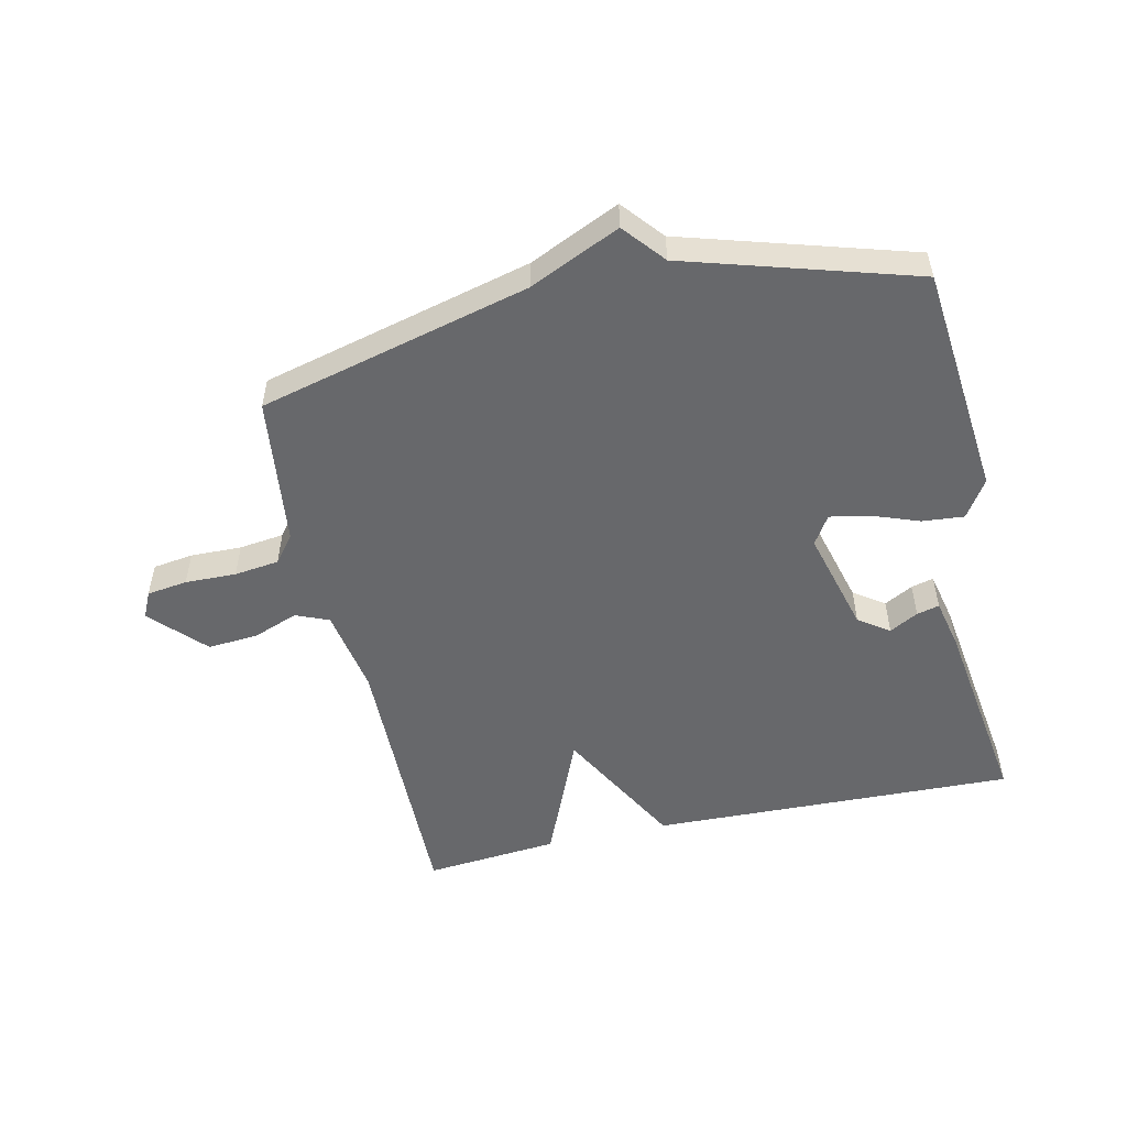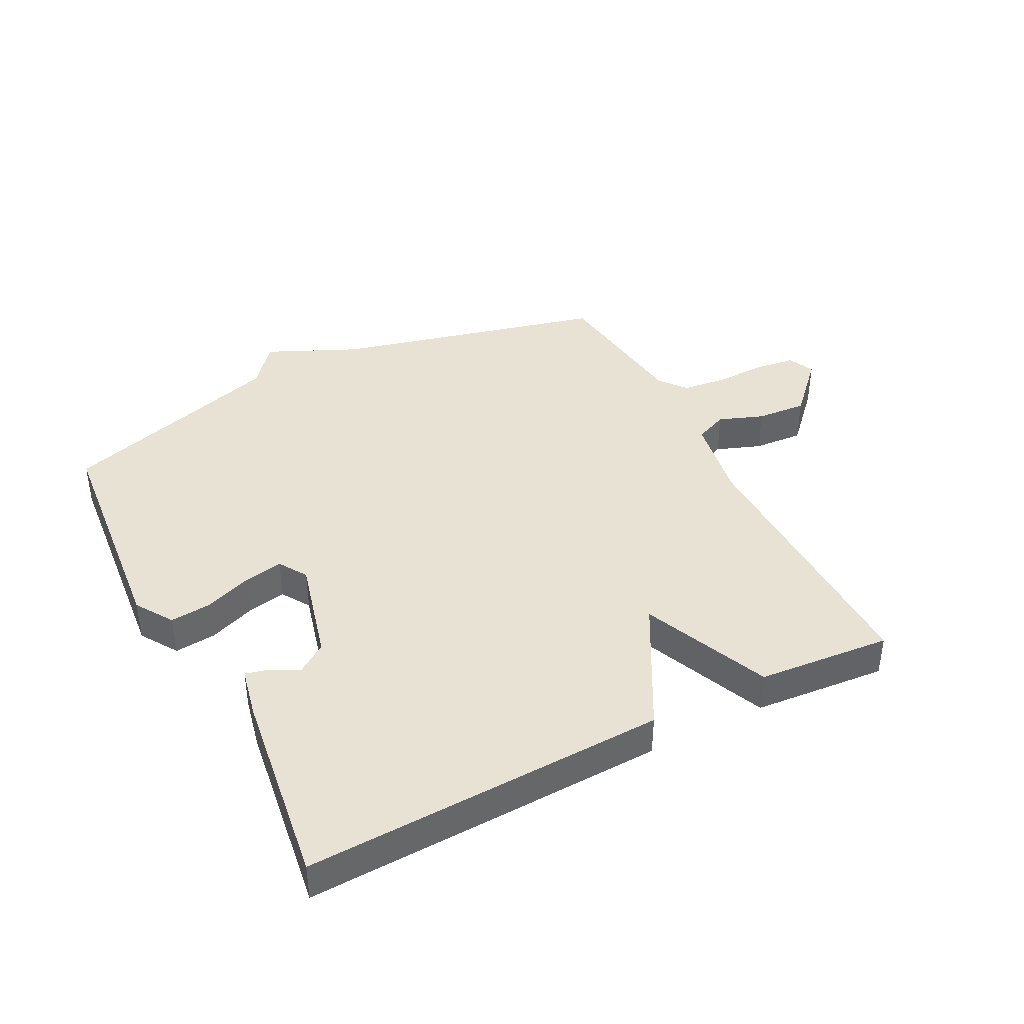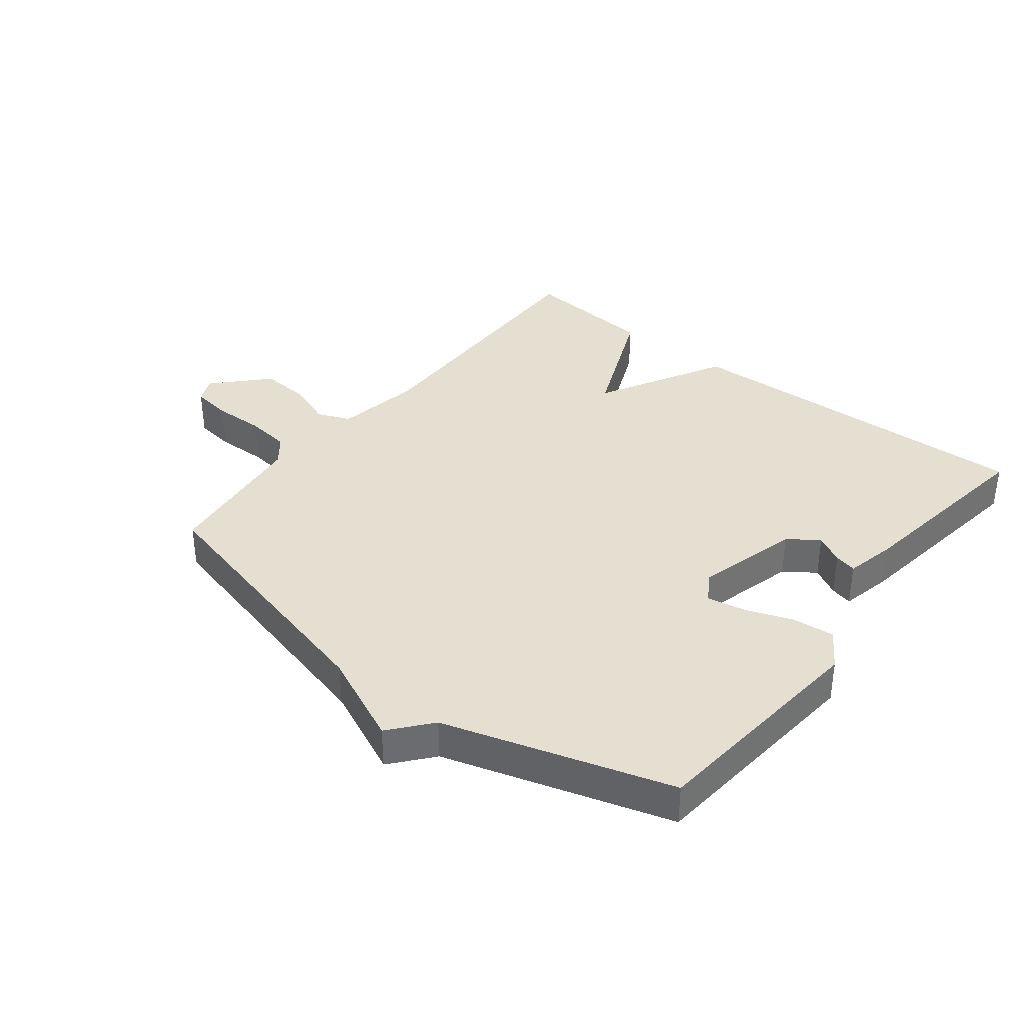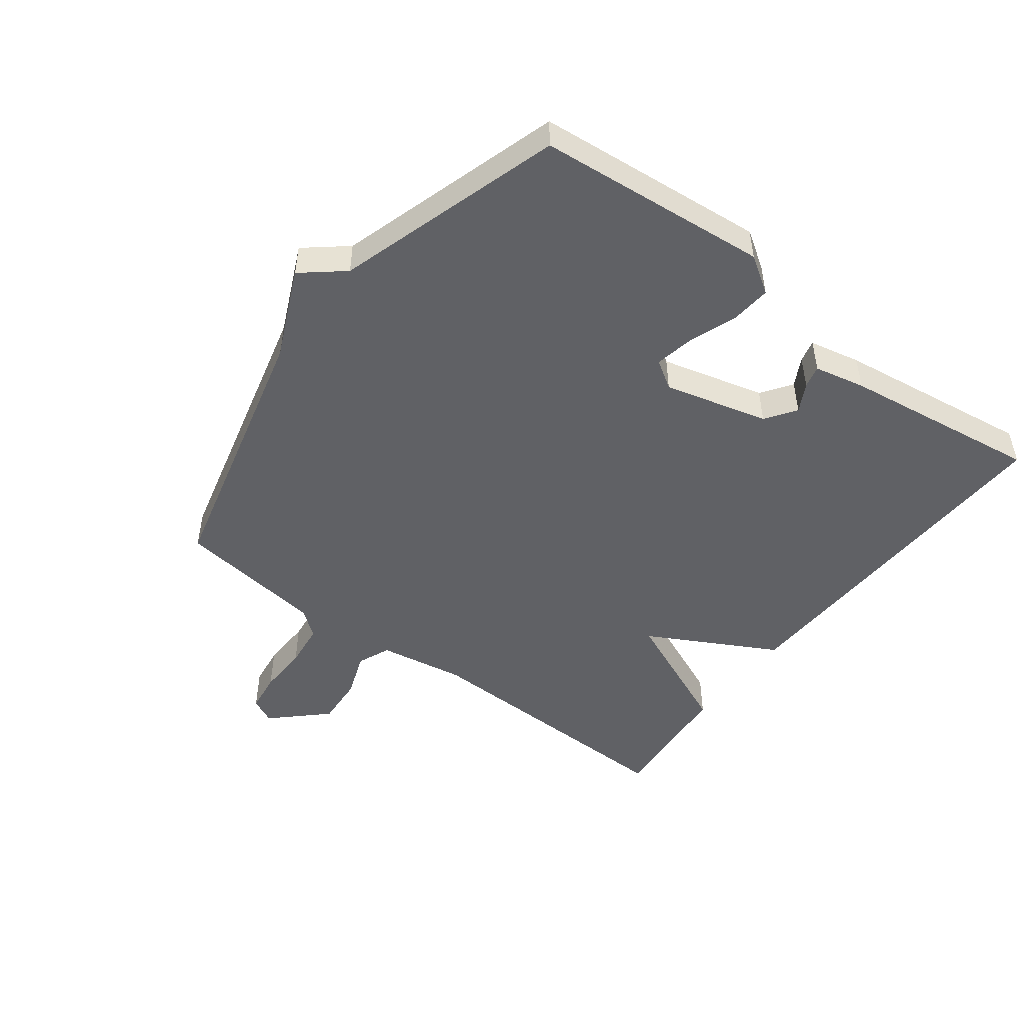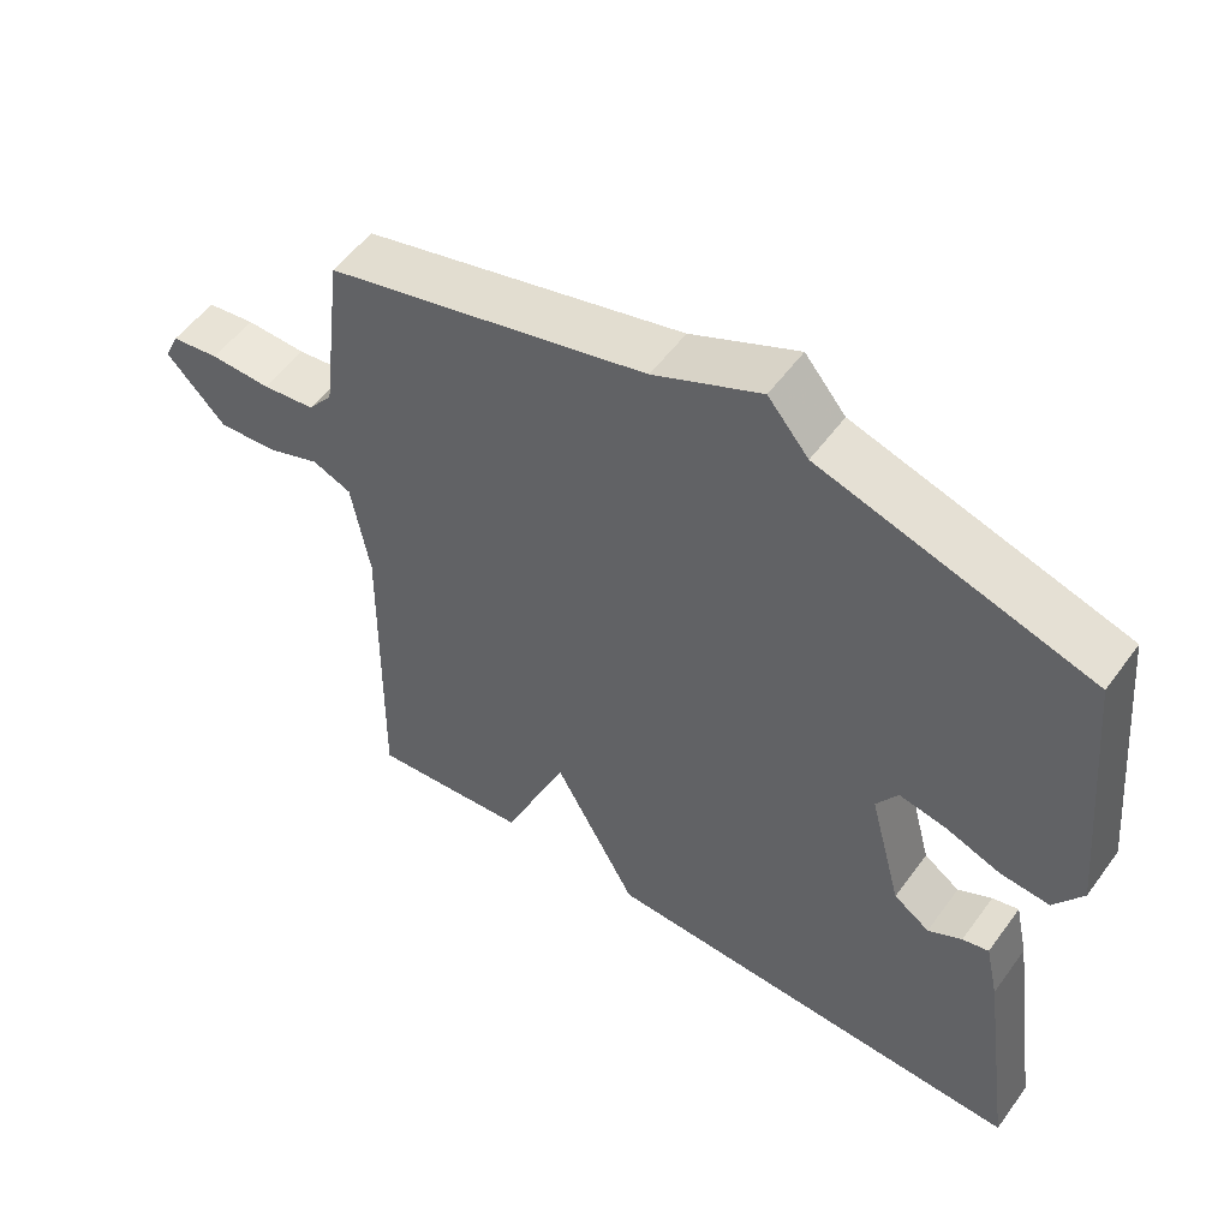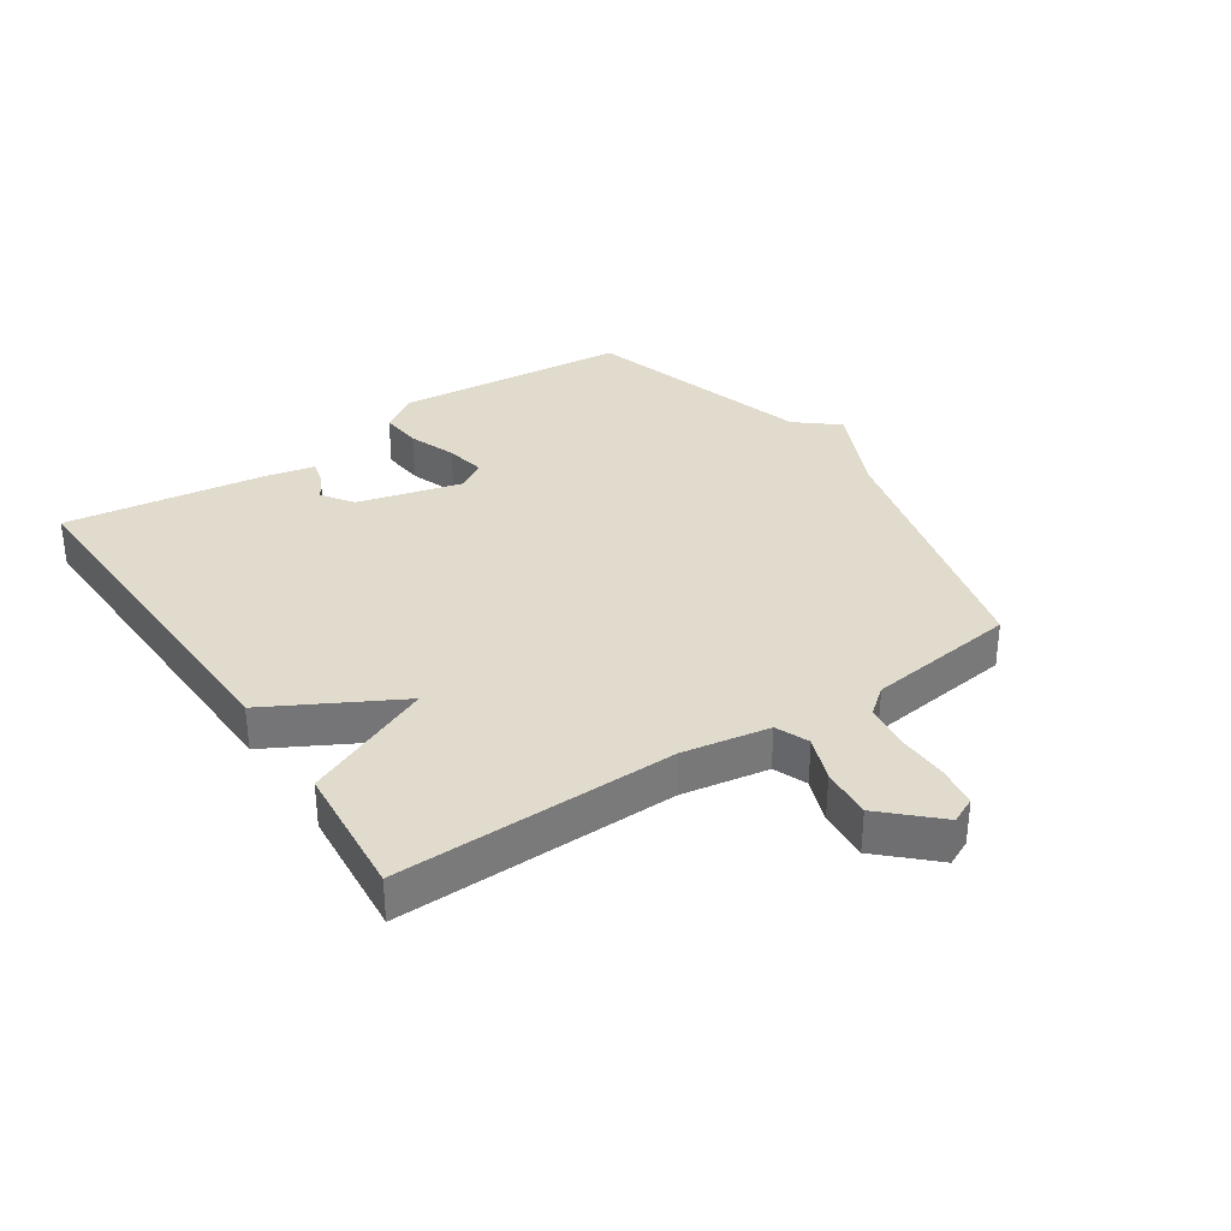
<metadata>
{"format":"obj","ext":"obj","renderer":"f3d","projection":"perspective","resolution":1024,"background":"white","views":[{"elev":-52.5,"azim":12.7,"up":"+Y"},{"elev":40.9,"azim":152.7,"up":"+Y"},{"elev":36.7,"azim":38.1,"up":"+Y"},{"elev":-48.8,"azim":52.7,"up":"+Y"},{"elev":53.9,"azim":35.3,"up":"+Z"},{"elev":33.8,"azim":-123.8,"up":"+Y"}]}
</metadata>
<code>
v 0.5 0.07 0.5
v 0.536 0.07 0.127
v 0.497 0.07 0.067
v 0.43 0.07 0.073
v 0.354 0.07 0.101
v 0.291 0.07 0.113
v 0.262 0.07 0.067
v 0.306 0.07 -0.1
v 0.355 0.07 -0.134
v 0.401 0.07 -0.109
v 0.437 0.07 -0.1
v 0.455 0.07 -0.182
v 0.5 0.07 -0.5
v -0.085 0.07 -0.481
v -0.197 0.07 -0.275
v -0.285 0.07 -0.481
v -0.5 0.07 -0.5
v -0.493 0.07 -0.054
v -0.517 0.07 0.085
v -0.57 0.07 0.107
v -0.642 0.07 0.08
v -0.723 0.07 0.074
v -0.803 0.07 0.158
v -0.783 0.07 0.2
v -0.718 0.07 0.209
v -0.636 0.07 0.207
v -0.564 0.07 0.216
v -0.53 0.07 0.259
v -0.5 0.07 0.5
v -0.065 0.07 0.61
v 0.08 0.07 0.676
v 0.135 0.07 0.61
v 0.5 0 0.5
v 0.536 0 0.127
v 0.497 0 0.067
v 0.43 0 0.073
v 0.354 0 0.101
v 0.291 0 0.113
v 0.262 0 0.067
v 0.306 0 -0.1
v 0.355 0 -0.134
v 0.401 0 -0.109
v 0.437 0 -0.1
v 0.455 0 -0.182
v 0.5 0 -0.5
v -0.085 0 -0.481
v -0.197 0 -0.275
v -0.285 0 -0.481
v -0.5 0 -0.5
v -0.493 0 -0.054
v -0.517 0 0.085
v -0.57 0 0.107
v -0.642 0 0.08
v -0.723 0 0.074
v -0.803 0 0.158
v -0.783 0 0.2
v -0.718 0 0.209
v -0.636 0 0.207
v -0.564 0 0.216
v -0.53 0 0.259
v -0.5 0 0.5
v -0.065 0 0.61
v 0.08 0 0.676
v 0.135 0 0.61
f 30 31 32
f 32 1 2
f 30 32 2
f 29 30 2
f 28 29 2
f 27 28 2
f 26 27 2
f 24 25 26
f 23 24 26
f 22 23 26
f 21 22 26
f 20 21 26
f 19 20 26 2
f 15 16 17 18
f 15 18 19
f 12 13 14 15
f 9 10 11 12
f 9 12 15 19
f 2 3 4 5
f 2 5 6
f 19 2 6
f 8 9 19
f 7 8 19
f 6 7 19
f 64 63 62
f 34 33 64
f 34 64 62
f 34 62 61
f 34 61 60
f 34 60 59
f 34 59 58
f 58 57 56
f 58 56 55
f 58 55 54
f 58 54 53
f 58 53 52
f 34 58 52 51
f 50 49 48 47
f 51 50 47
f 47 46 45 44
f 44 43 42 41
f 51 47 44 41
f 37 36 35 34
f 38 37 34
f 38 34 51
f 51 41 40
f 51 40 39
f 51 39 38
f 1 33 34 2
f 2 34 35 3
f 3 35 36 4
f 4 36 37 5
f 5 37 38 6
f 6 38 39 7
f 7 39 40 8
f 8 40 41 9
f 9 41 42 10
f 10 42 43 11
f 11 43 44 12
f 12 44 45 13
f 13 45 46 14
f 14 46 47 15
f 15 47 48 16
f 16 48 49 17
f 17 49 50 18
f 18 50 51 19
f 19 51 52 20
f 20 52 53 21
f 21 53 54 22
f 22 54 55 23
f 23 55 56 24
f 24 56 57 25
f 25 57 58 26
f 26 58 59 27
f 27 59 60 28
f 28 60 61 29
f 29 61 62 30
f 30 62 63 31
f 31 63 64 32
f 32 64 33 1

</code>
